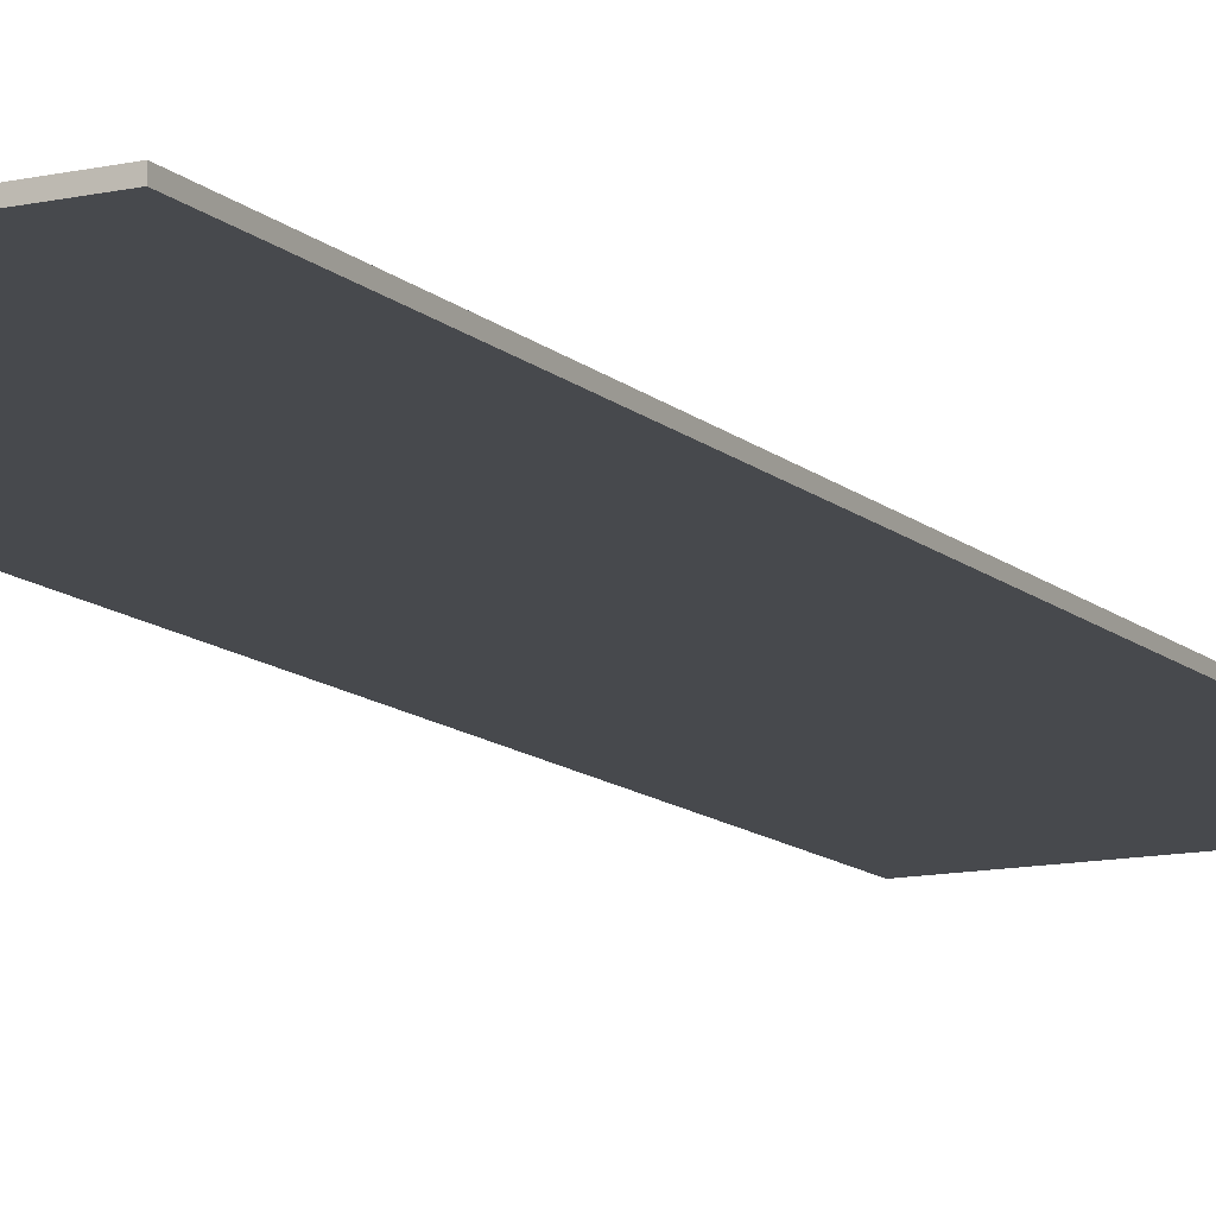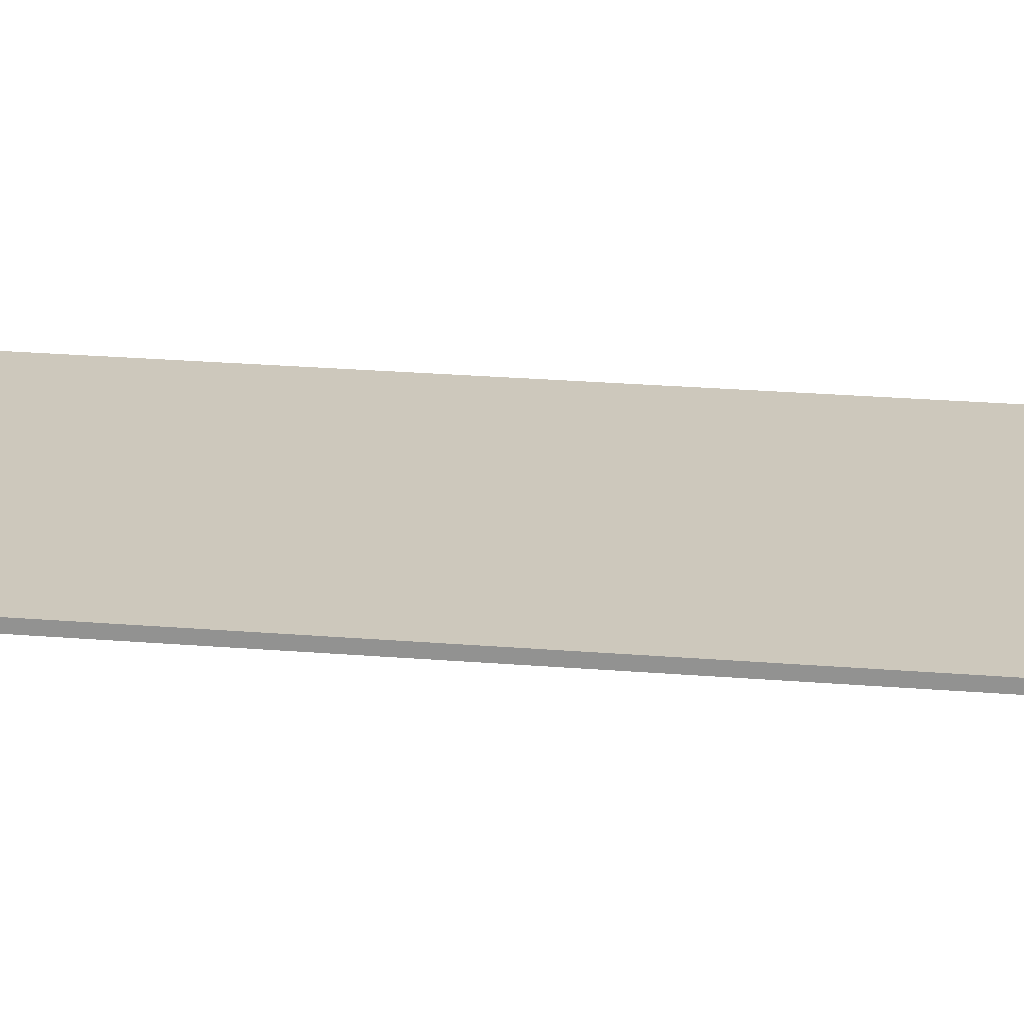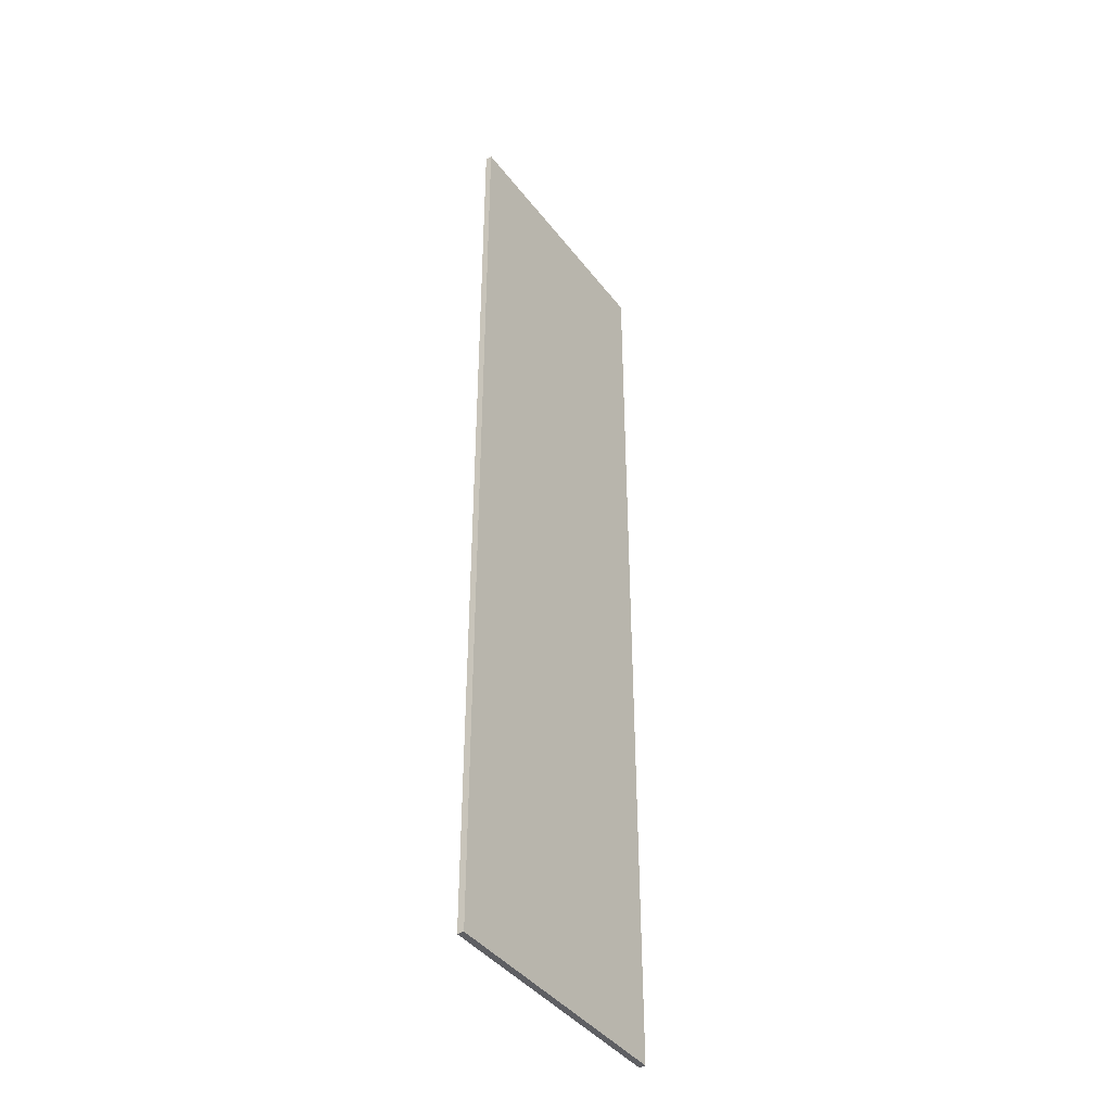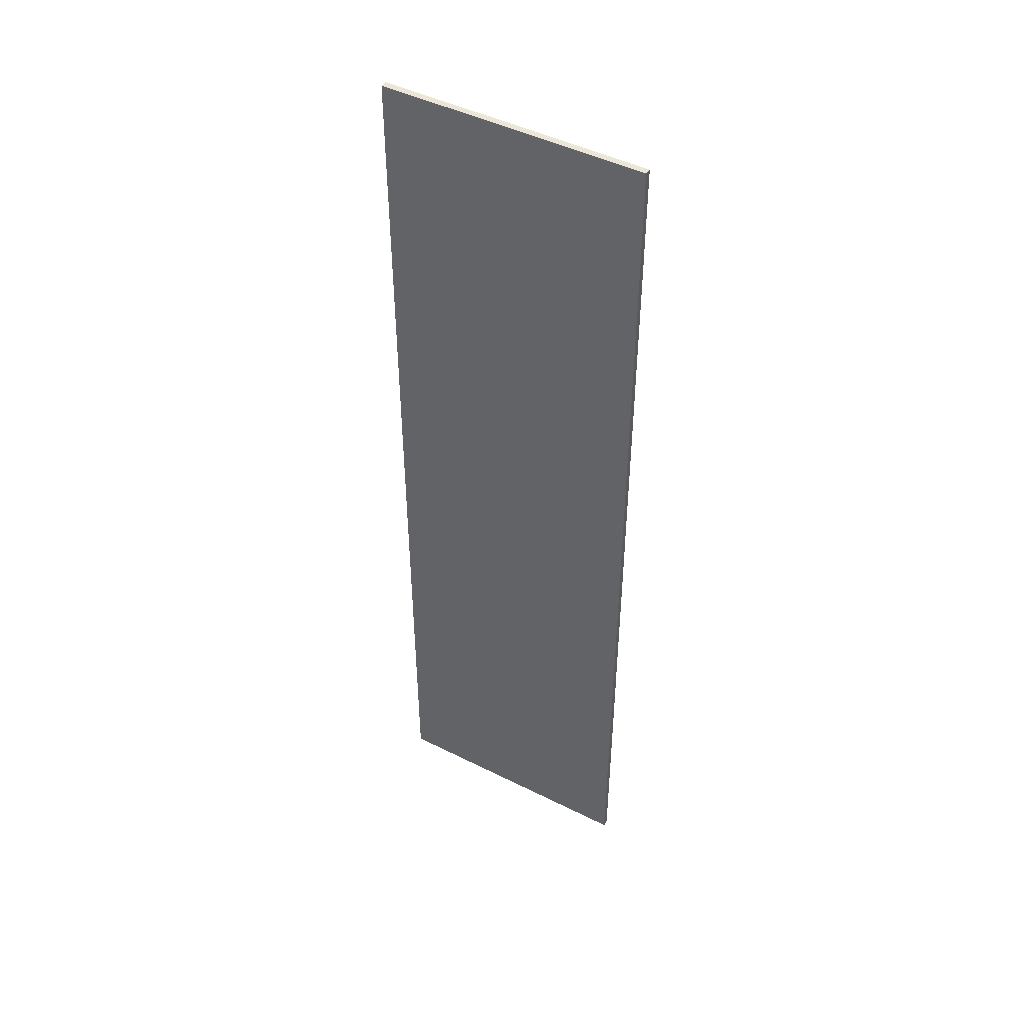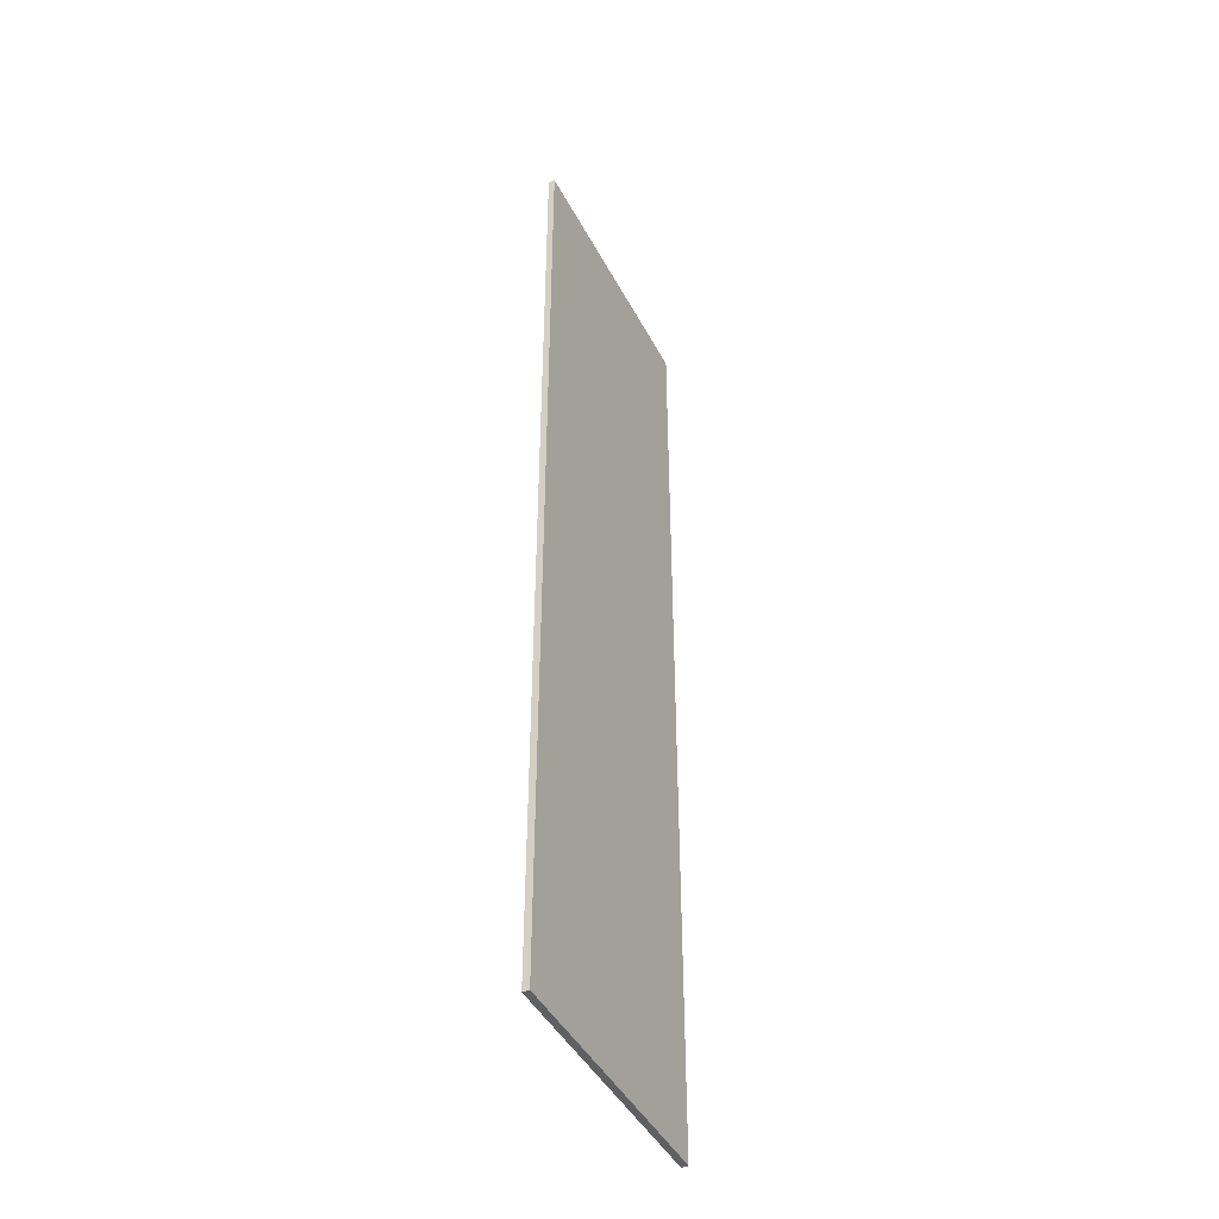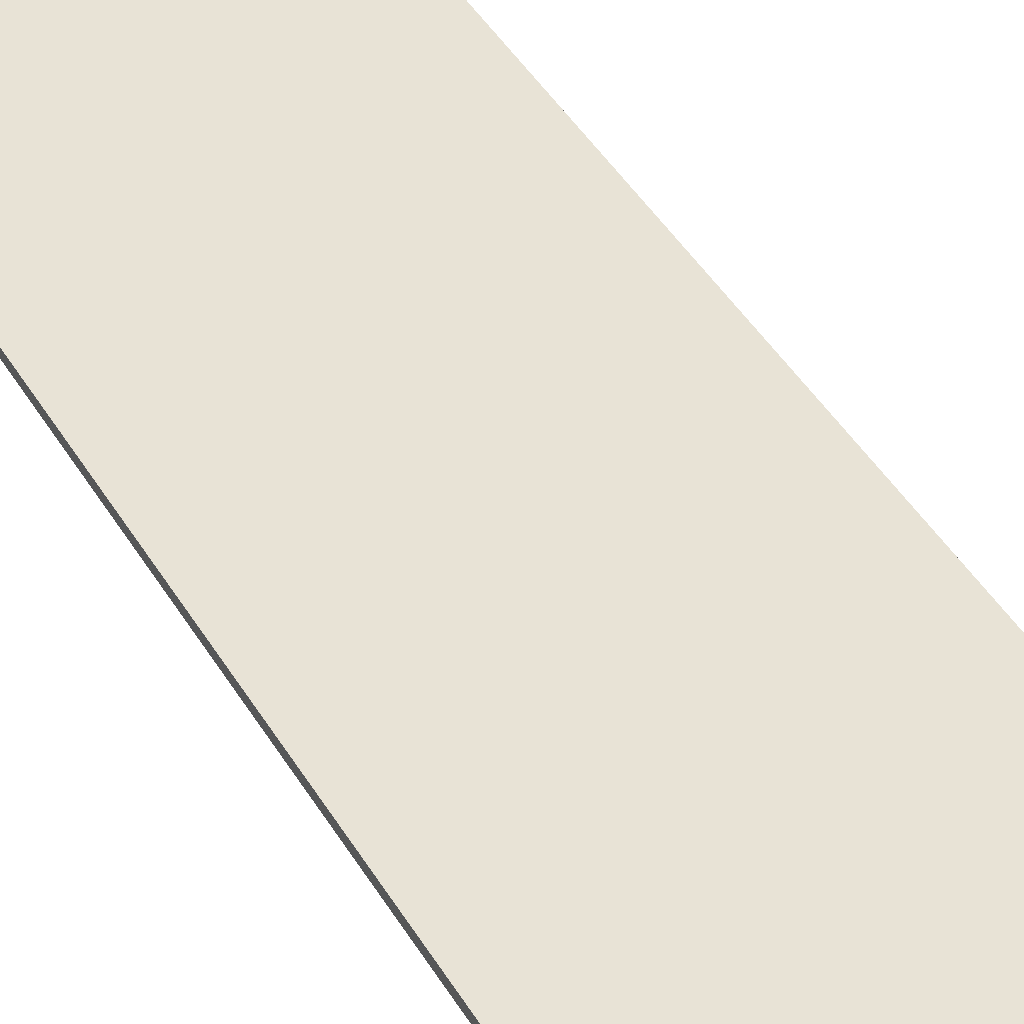
<metadata>
{"format":"obj","ext":"obj","renderer":"f3d","projection":"perspective","resolution":1024,"background":"white","views":[{"elev":-12.1,"azim":27.7,"up":"+Z"},{"elev":22.2,"azim":-81.6,"up":"+Z"},{"elev":-41.6,"azim":124.0,"up":"+Y"},{"elev":46.6,"azim":-150.3,"up":"+Y"},{"elev":-44.3,"azim":-63.8,"up":"+Y"},{"elev":41.8,"azim":152.1,"up":"+Z"}]}
</metadata>
<code>
v 75.35 138.9 0.9271
v 75.35 138.9 -0.9271
v 75.35 -138.9 -0.9271
v 75.35 -138.9 0.9271
v 0 -138.9 0.9271
v 0 138.9 0.9271
v 0 138.9 -0.9271
v 0 -138.9 -0.9271
f 3 2 1 4
f 5 4 1 6
f 7 6 1 2
f 8 7 2 3
f 5 8 3 4
f 6 7 8 5

</code>
